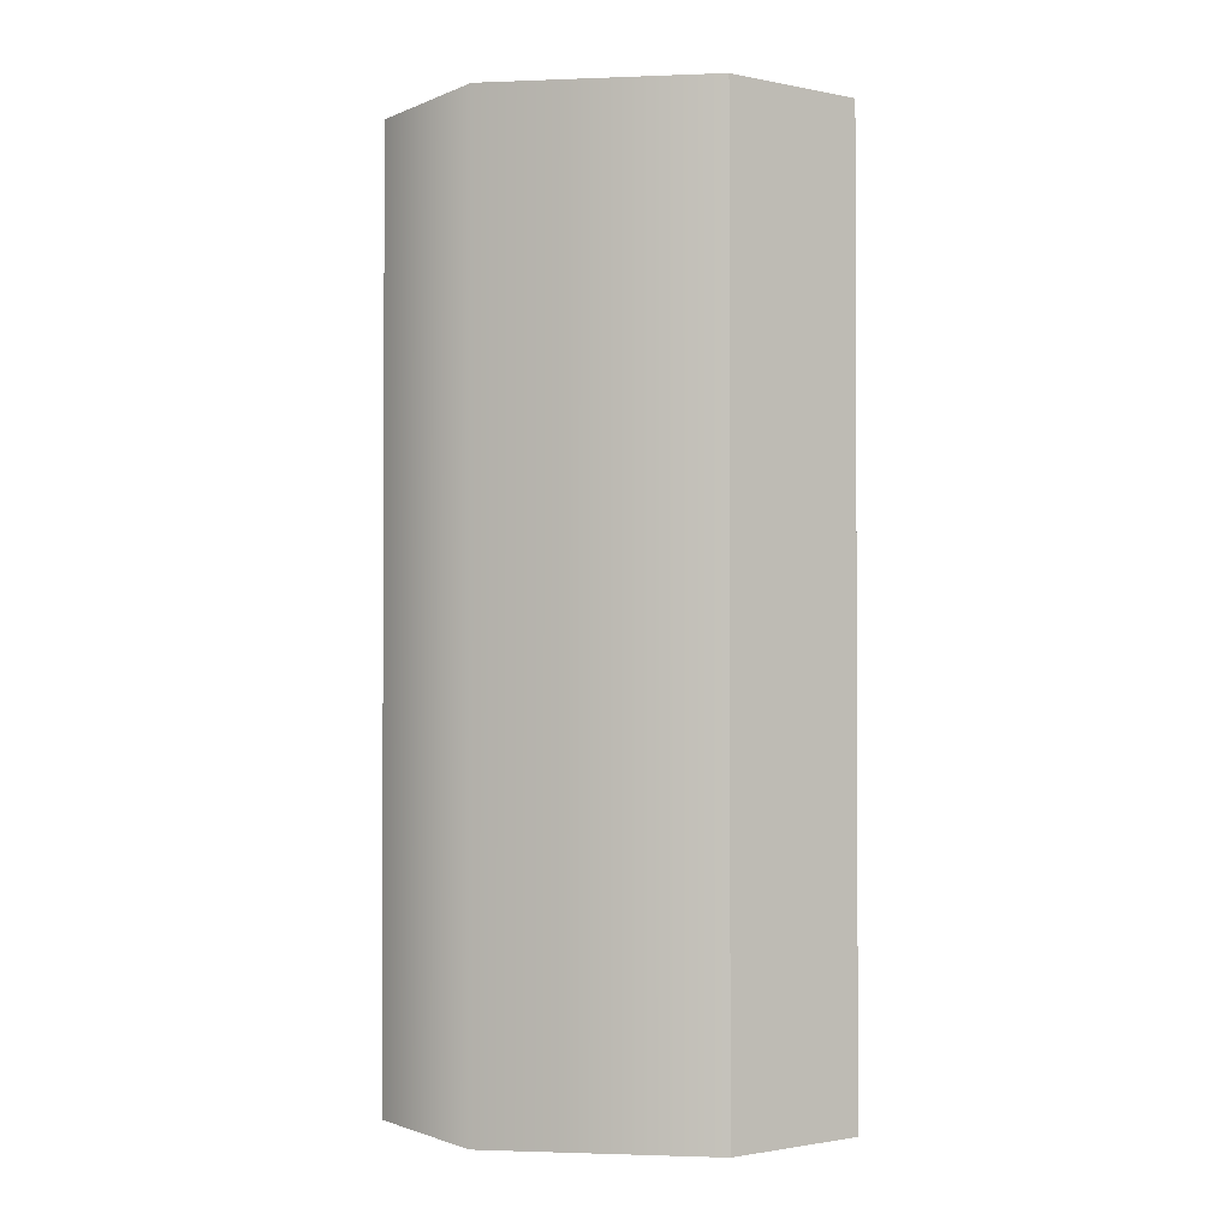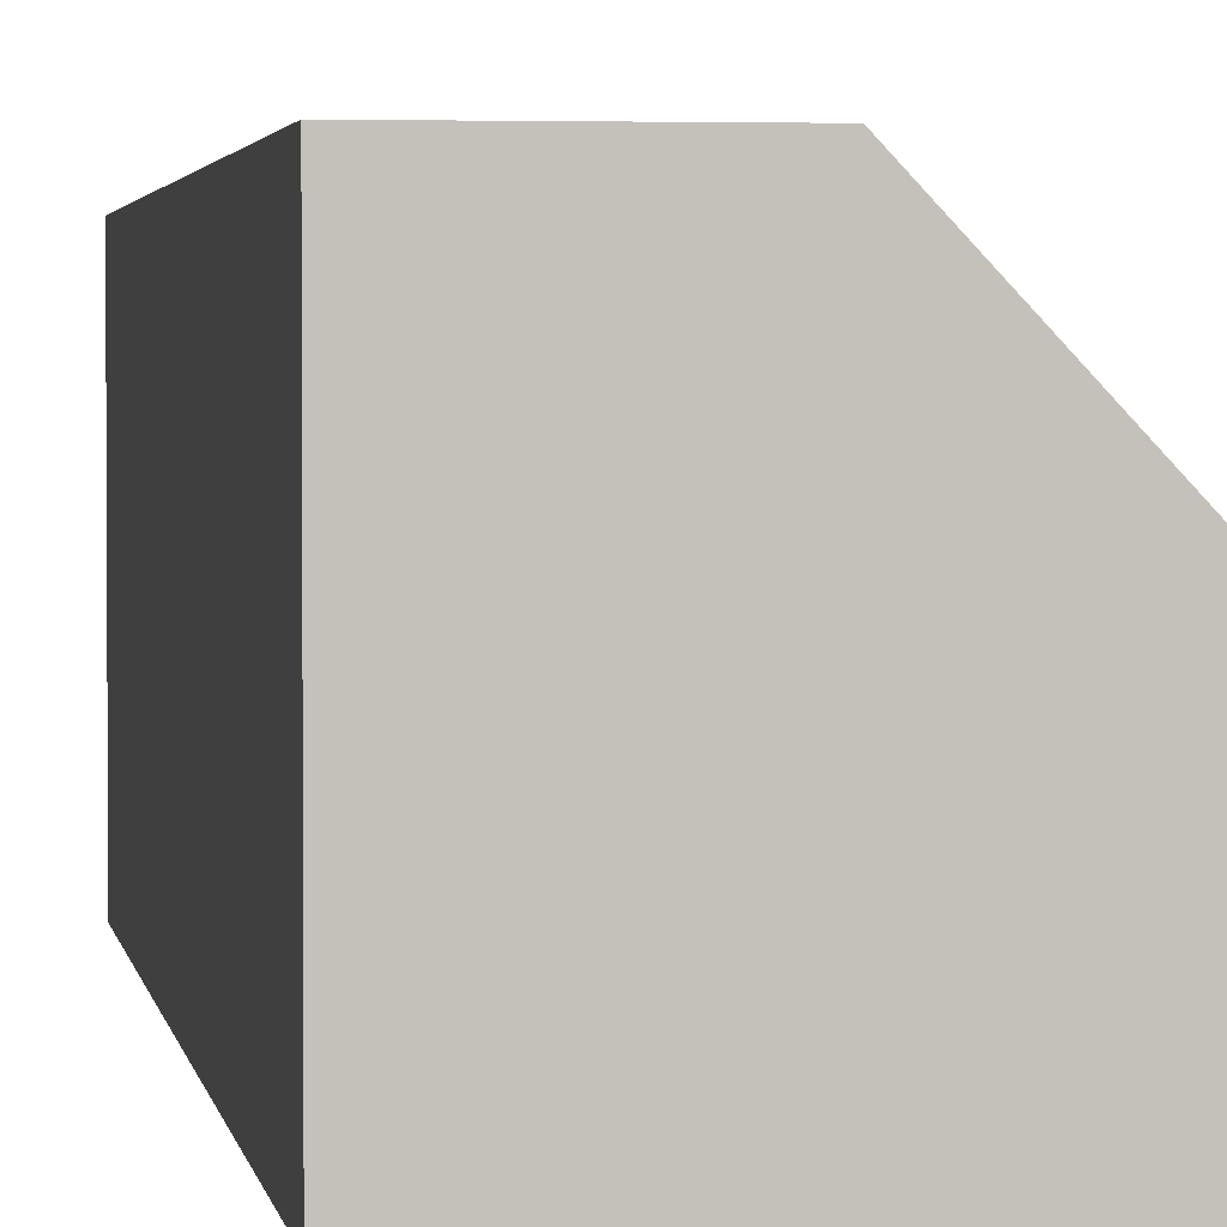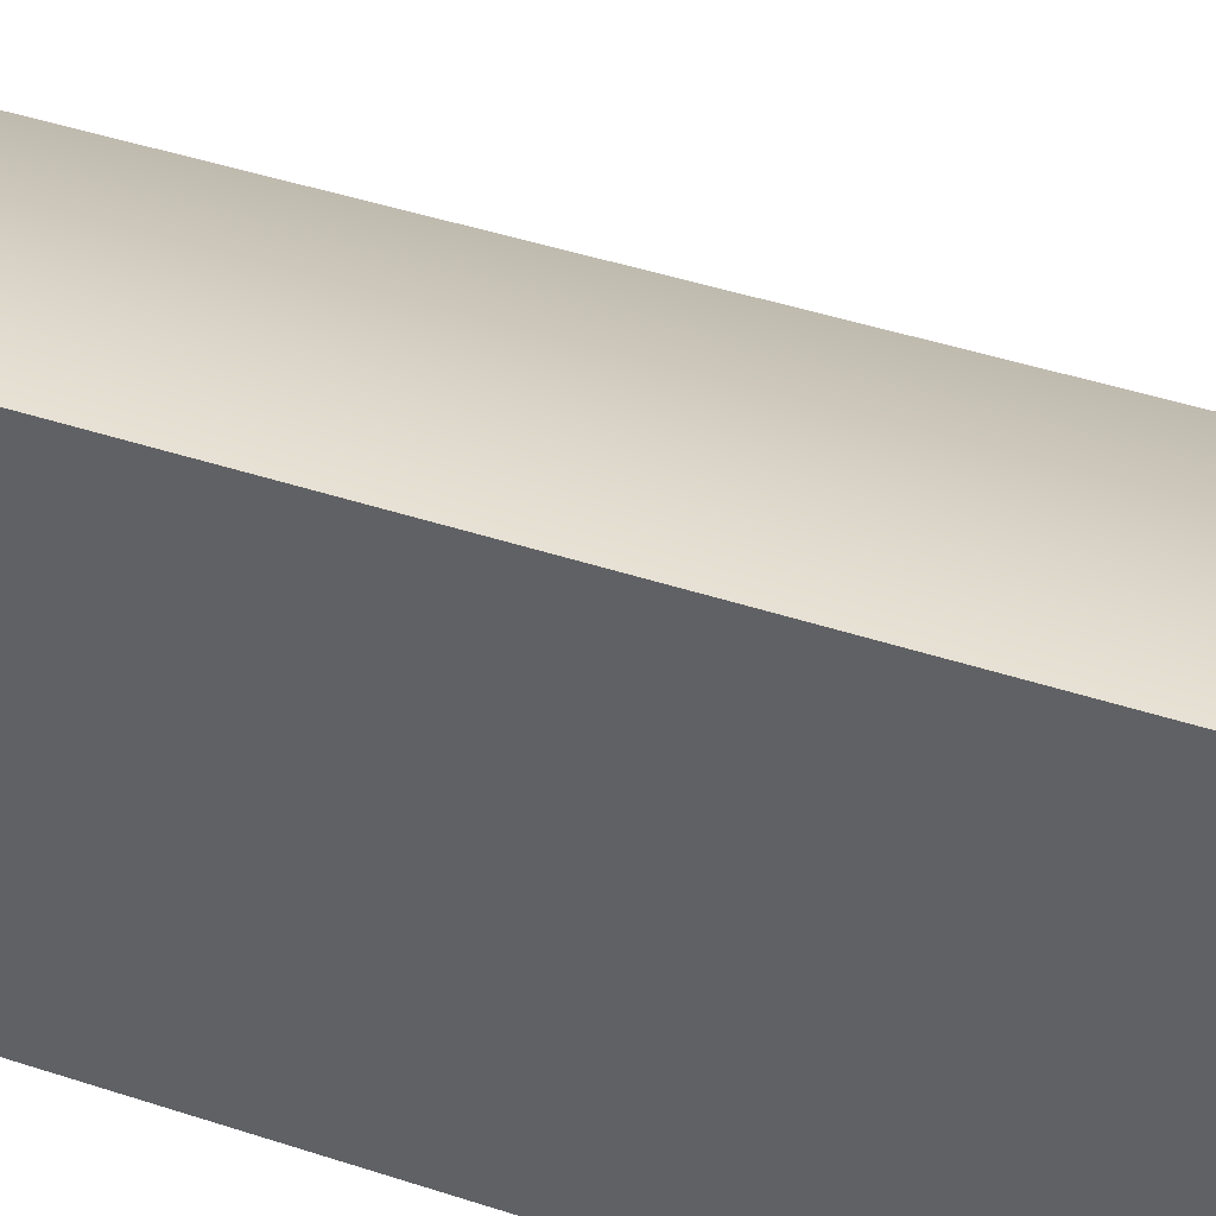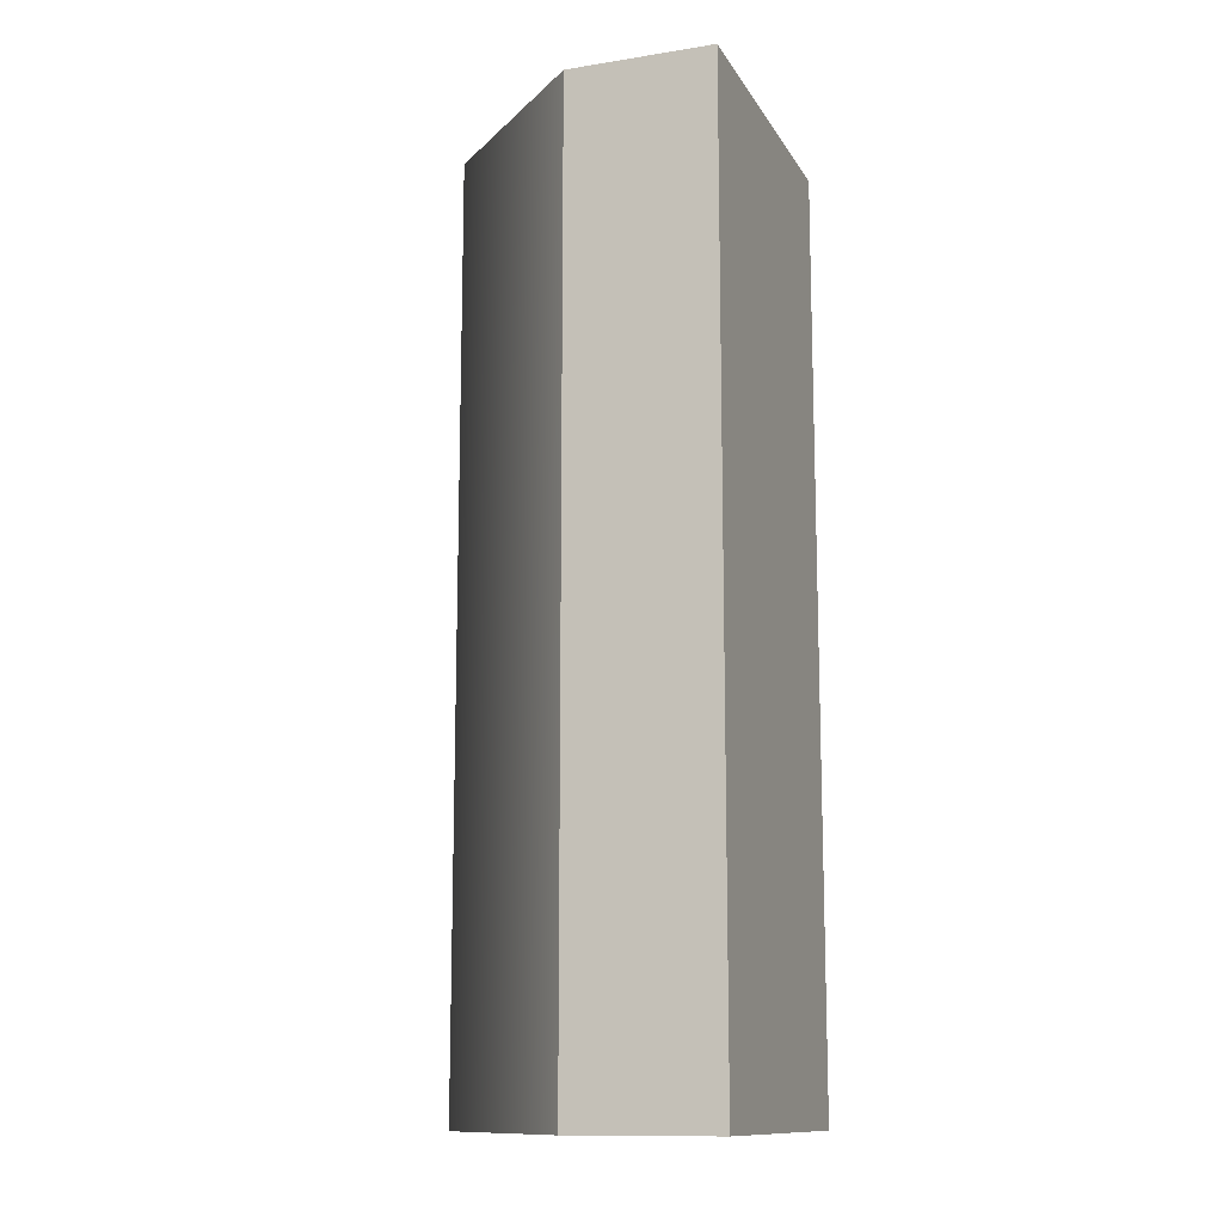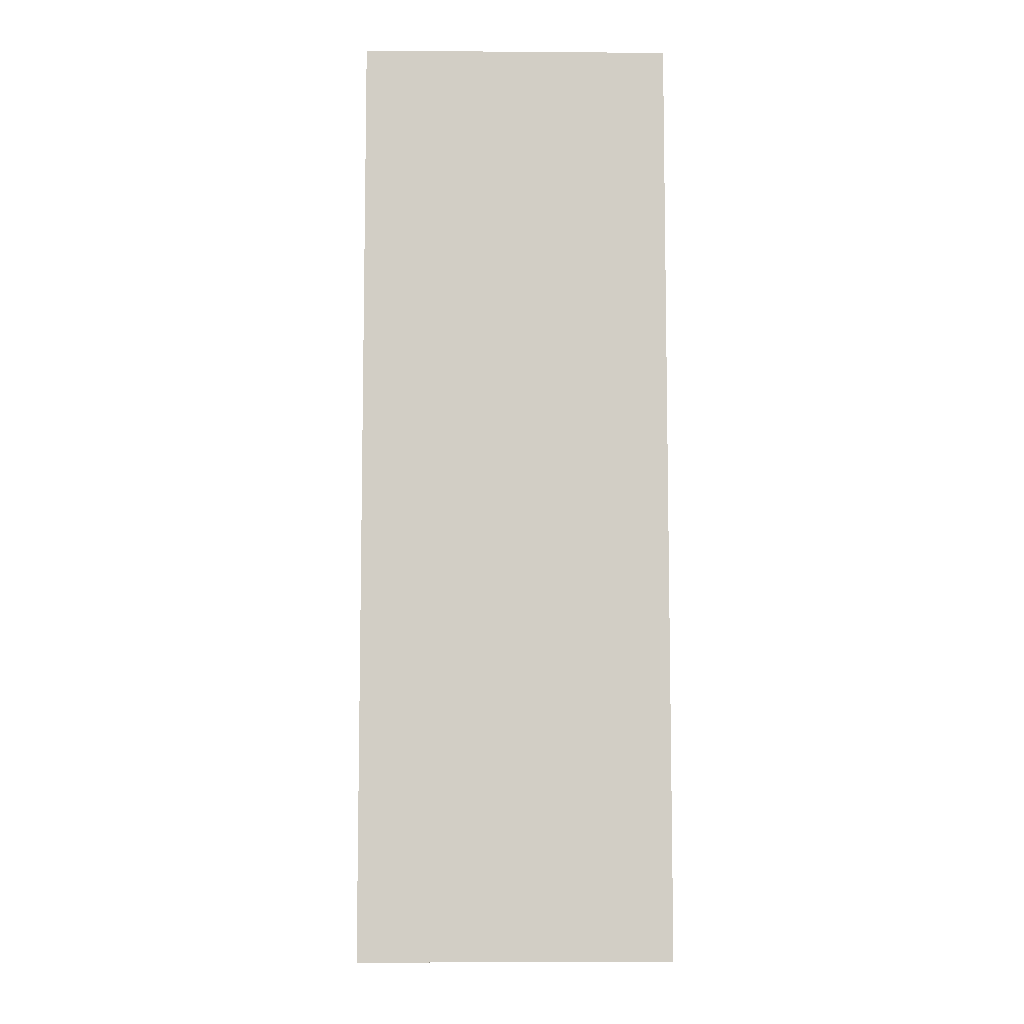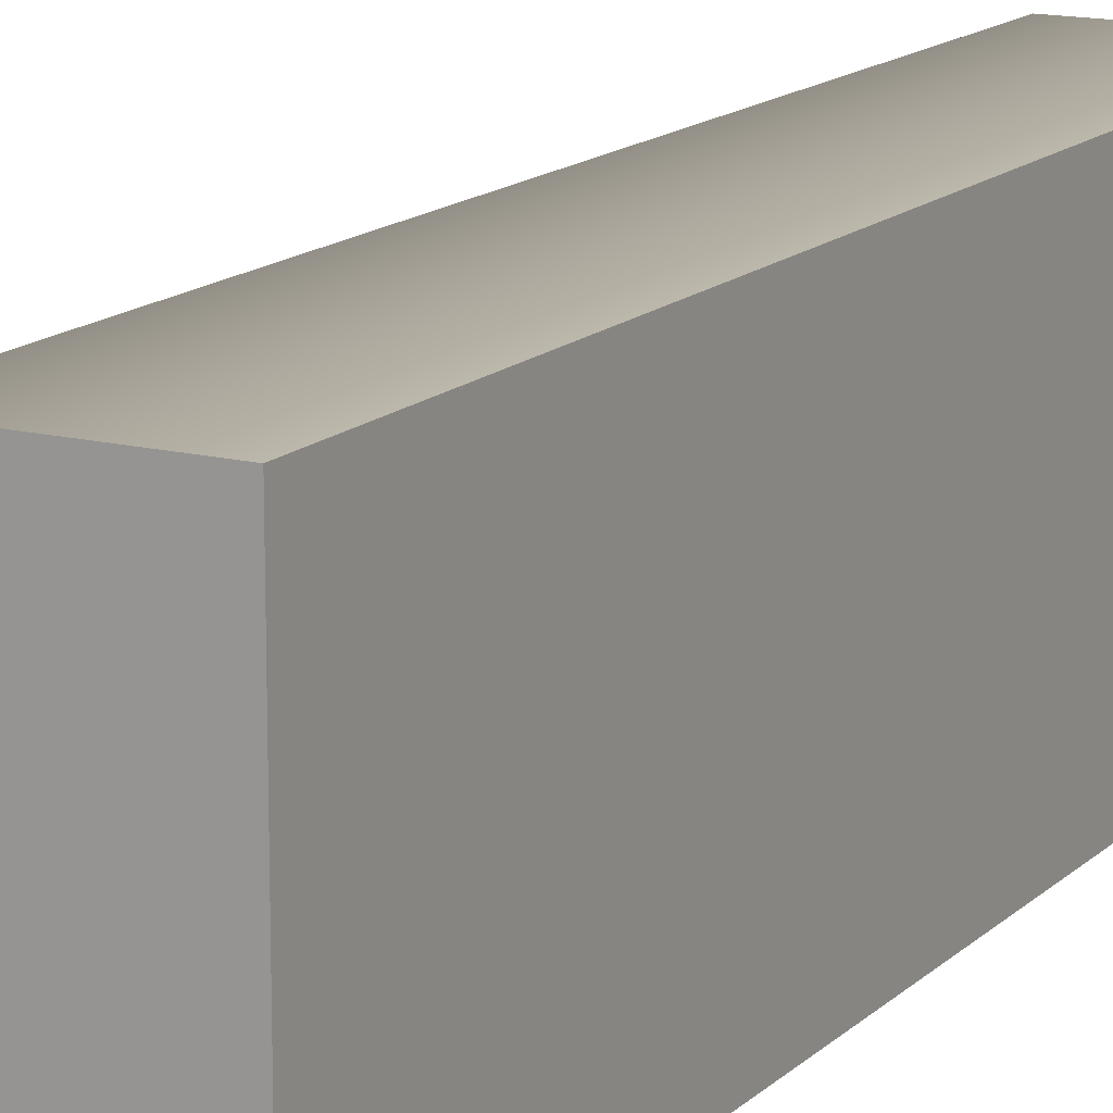
<metadata>
{"format":"obj","ext":"obj","renderer":"f3d","projection":"perspective","resolution":1024,"background":"white","views":[{"elev":-1.5,"azim":-125.2,"up":"+Z"},{"elev":2.5,"azim":171.5,"up":"+Y"},{"elev":39.5,"azim":112.9,"up":"+Y"},{"elev":-12.6,"azim":-70.0,"up":"+Z"},{"elev":-7.6,"azim":88.8,"up":"+Z"},{"elev":14.7,"azim":28.6,"up":"+Y"}]}
</metadata>
<code>
g default
v -0 0 -3
v -0.5 0 -3
v -1 0 -3
v -0 1 -3
v -0.5 1 -3
v -1 0.4659 -3
v -0 1 0
v -0.5 1 0
v -1 0.4659 0
v -0 0 0
v -0.5 0 0
v -1 0 0
g Wall12
f 1 2 5 4
f 2 3 6 5
f 4 5 8 7
f 5 6 9 8
f 7 8 11 10
f 8 9 12 11
f 10 11 2 1
f 11 12 3 2
f 3 12 9 6
f 10 1 4 7

</code>
